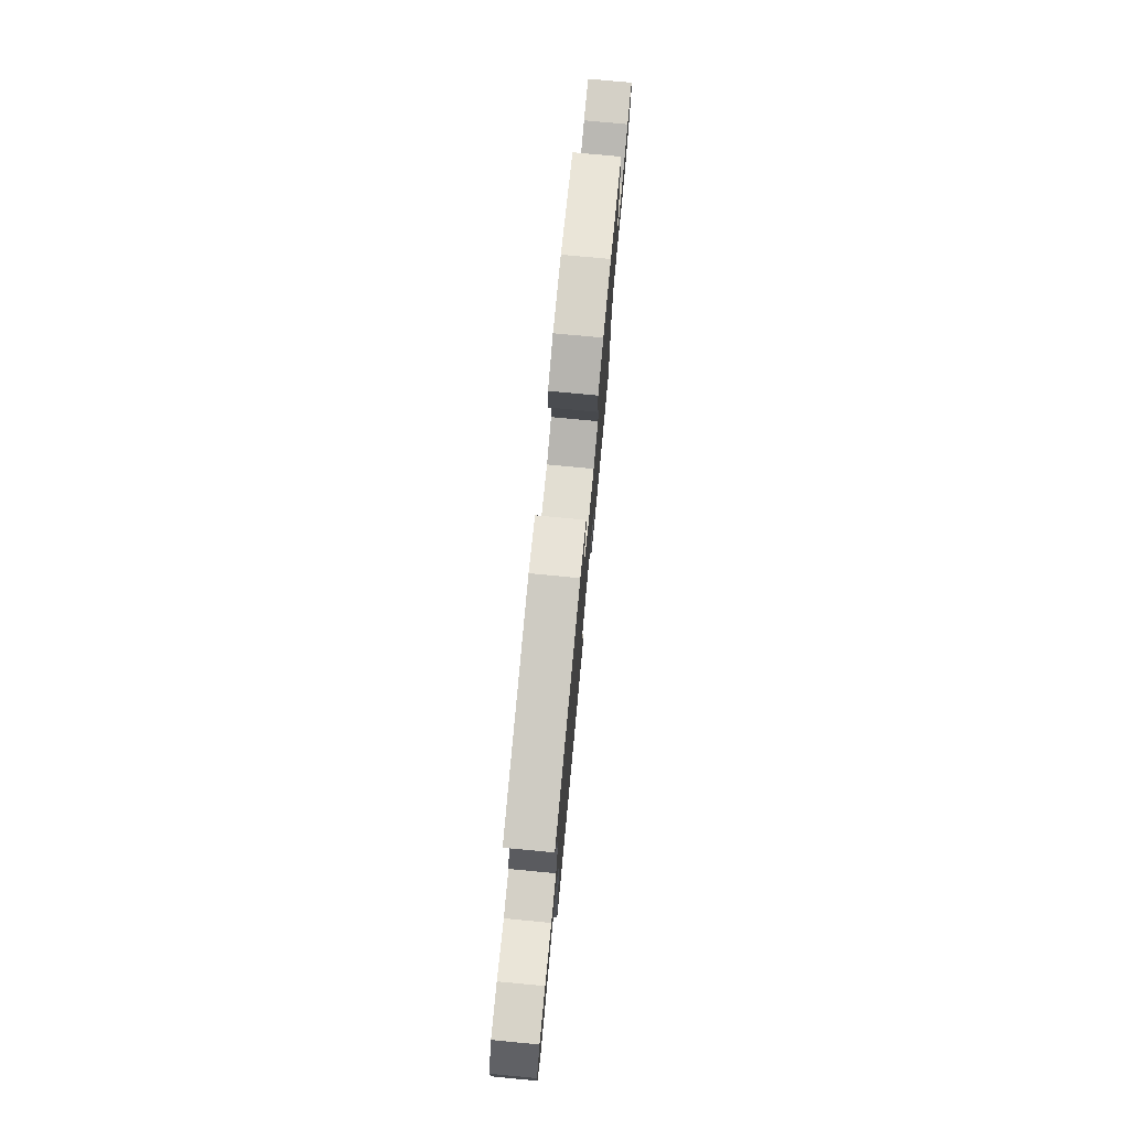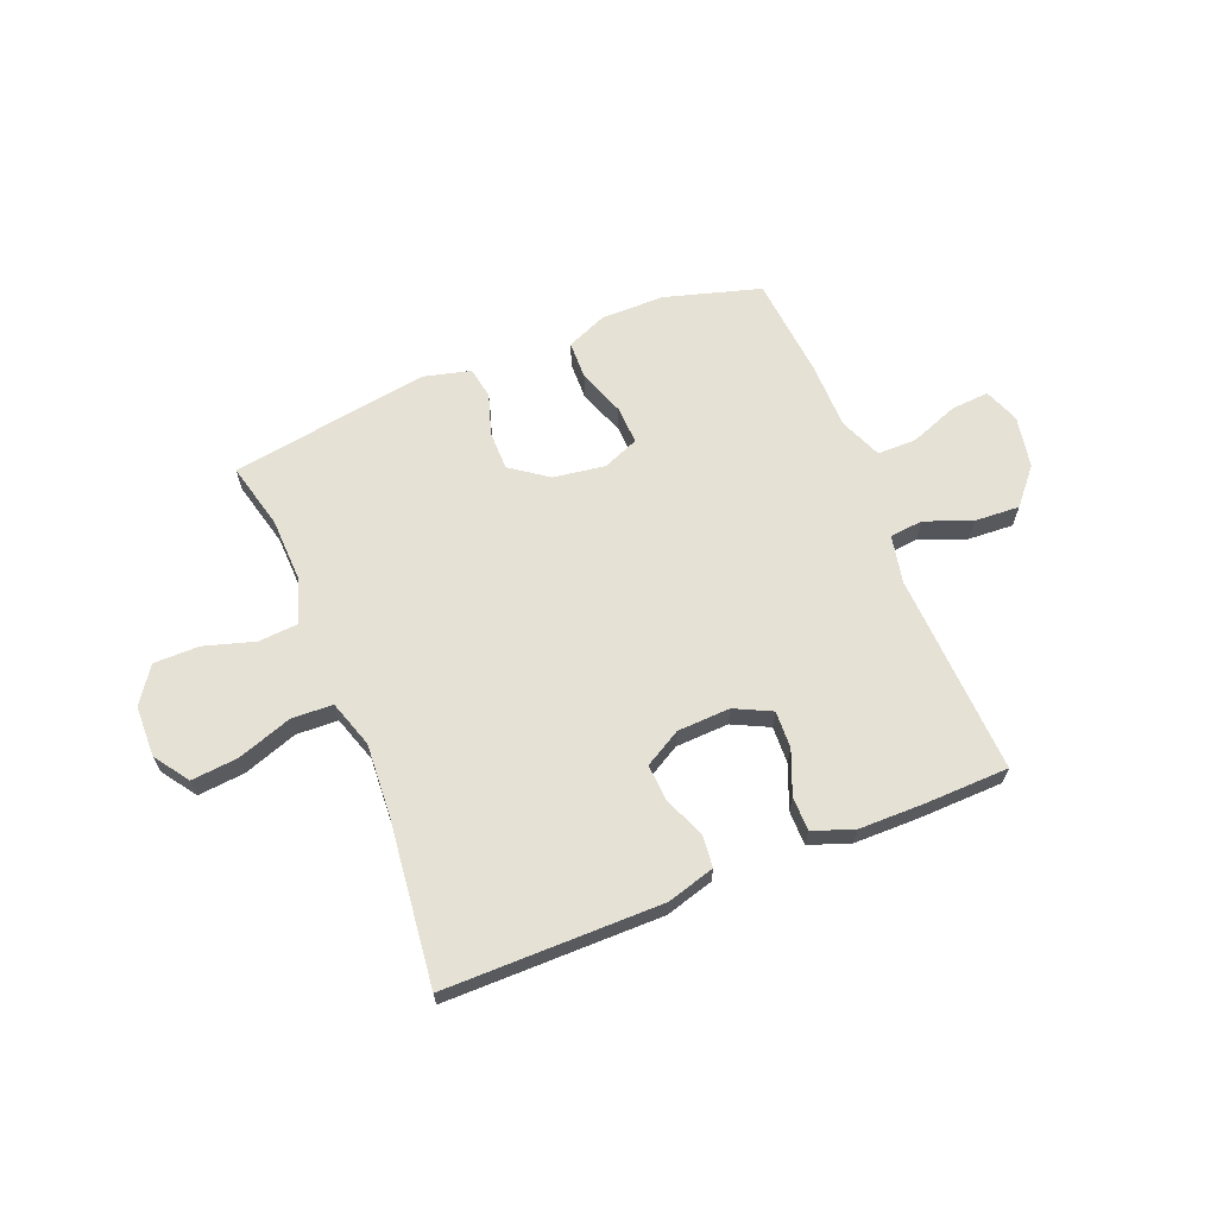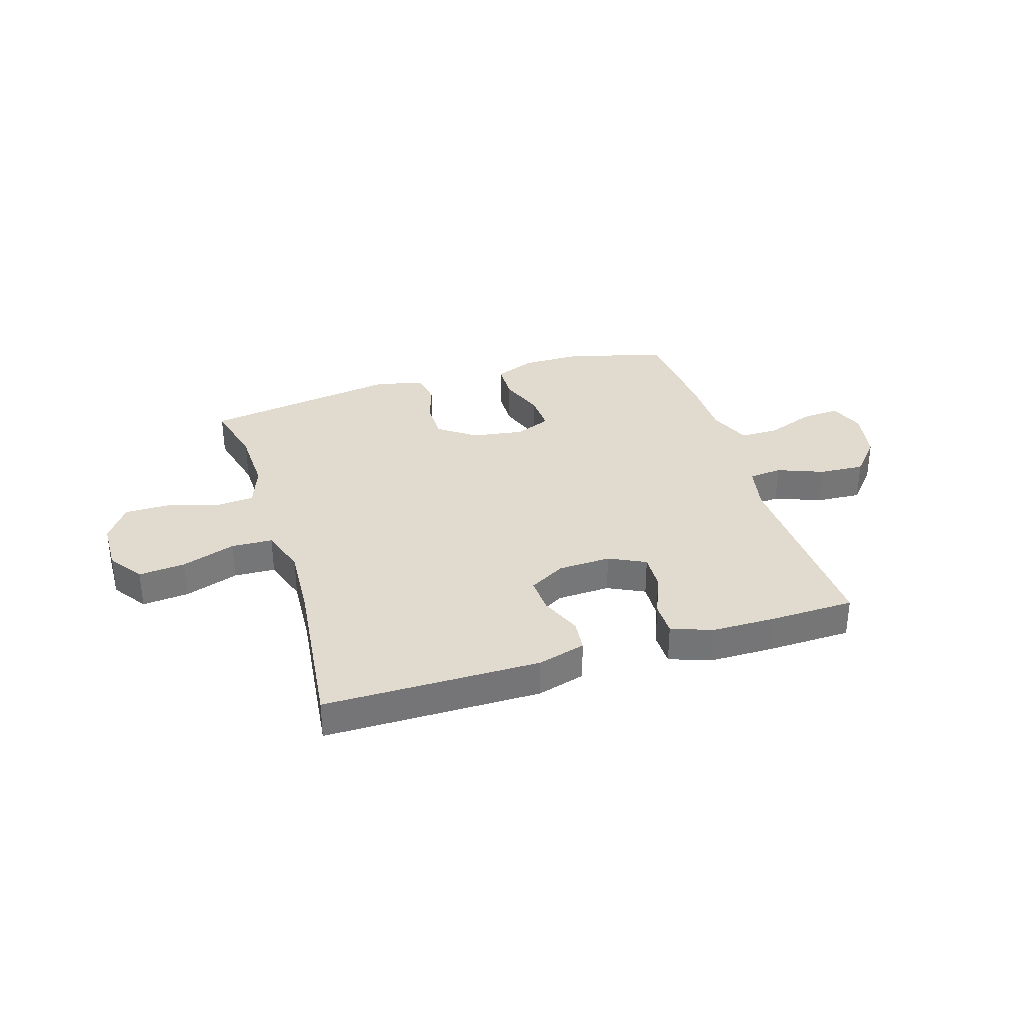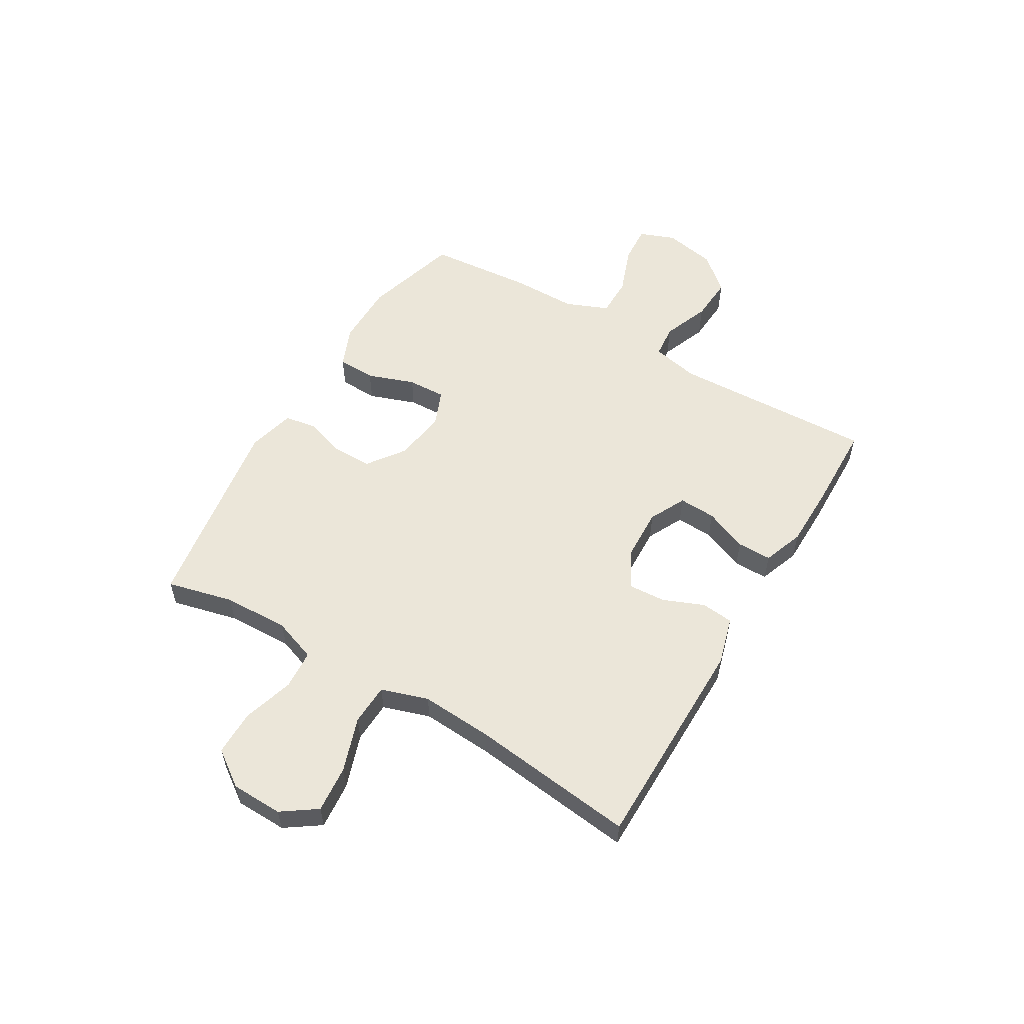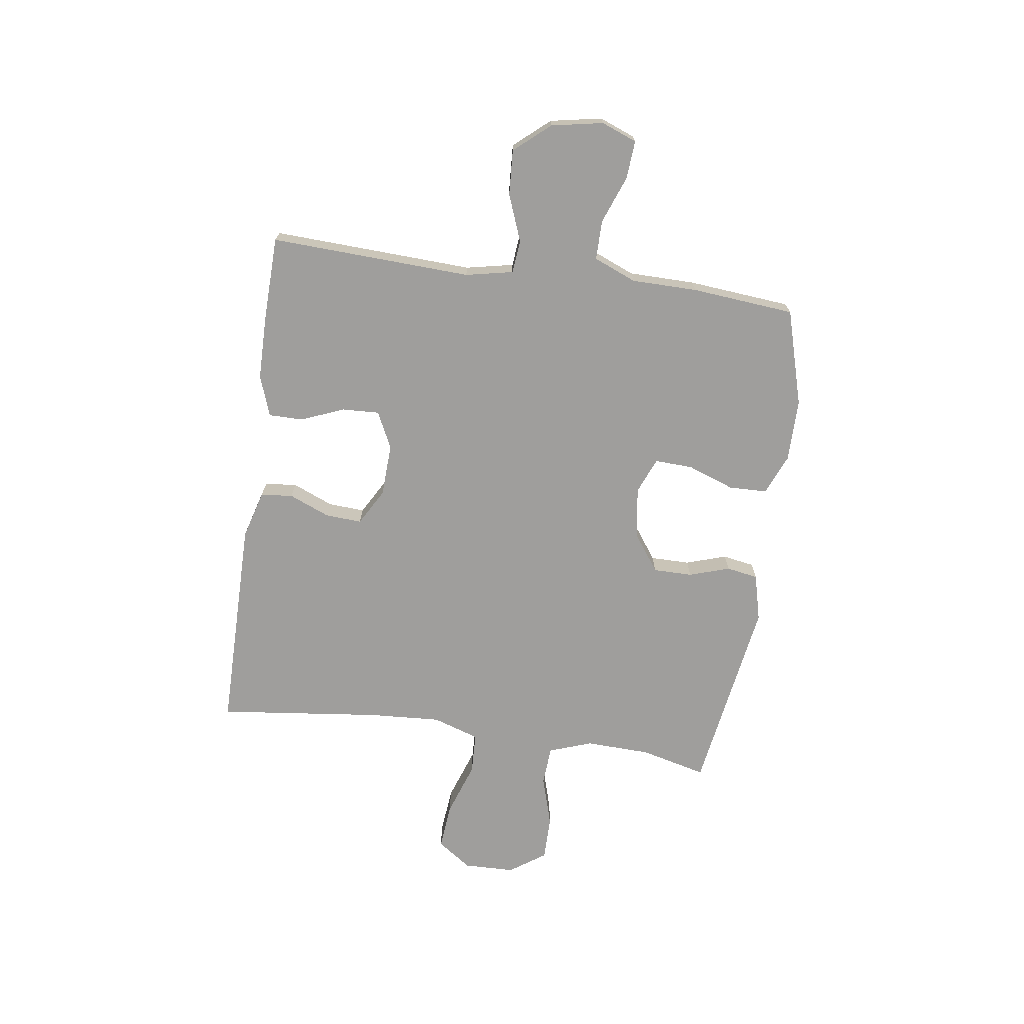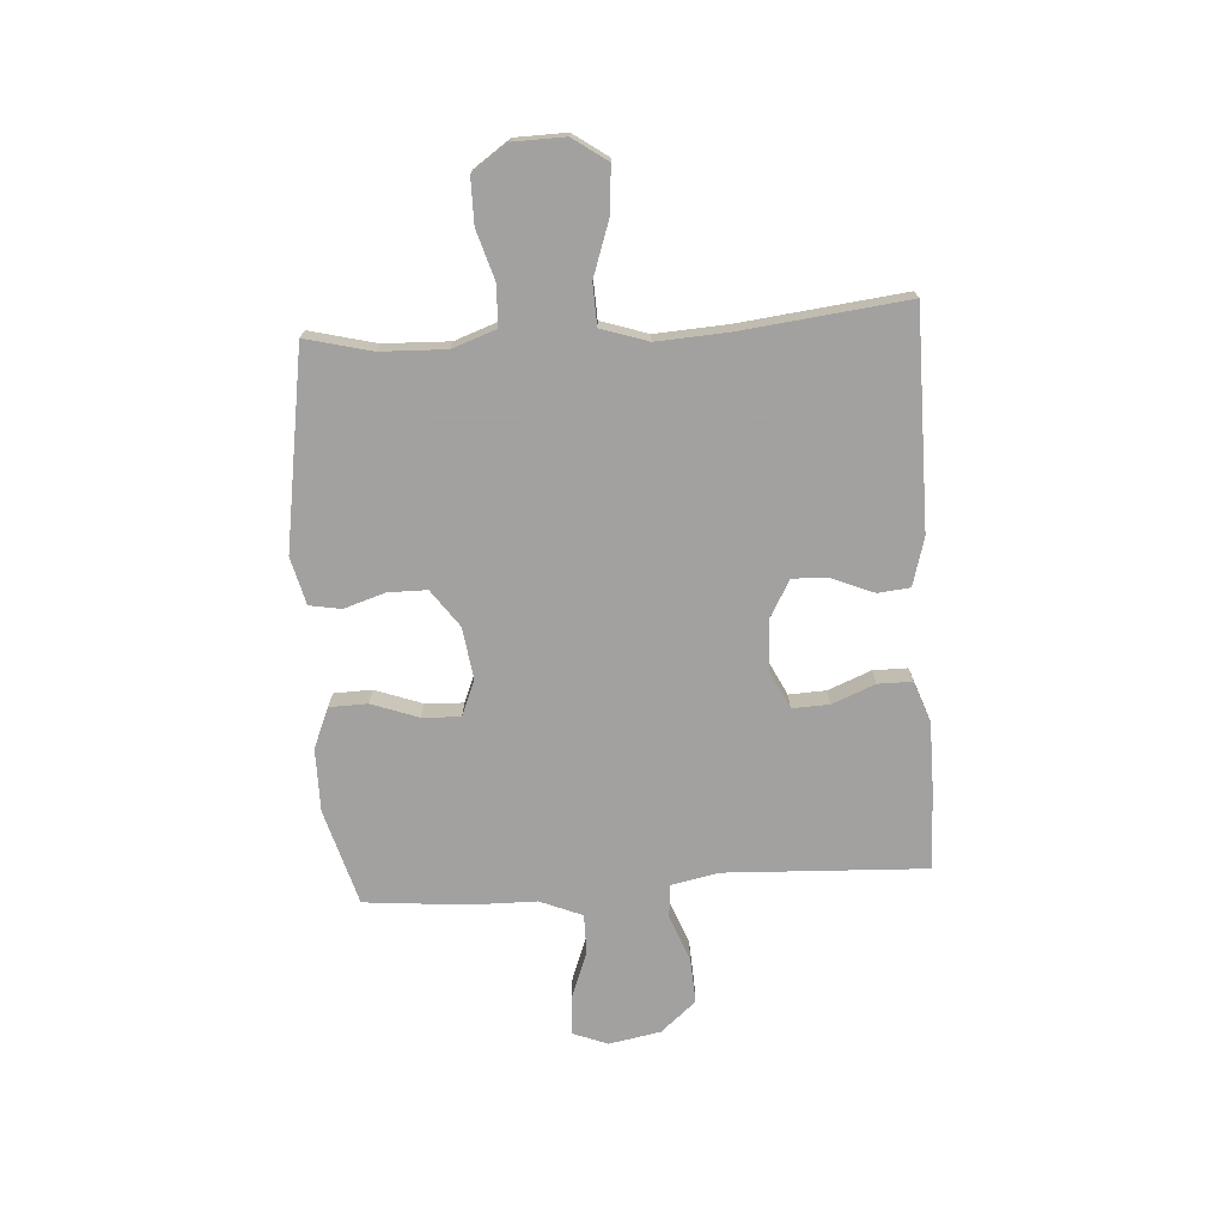
<metadata>
{"format":"obj","ext":"obj","renderer":"f3d","projection":"perspective","resolution":1024,"background":"white","views":[{"elev":76.5,"azim":95.4,"up":"+Z"},{"elev":65.0,"azim":158.0,"up":"+Y"},{"elev":33.5,"azim":162.8,"up":"+Y"},{"elev":55.9,"azim":120.8,"up":"+Y"},{"elev":-71.0,"azim":-98.1,"up":"+Y"},{"elev":-72.3,"azim":93.7,"up":"+Y"}]}
</metadata>
<code>
v -0.5 0.07 -0.5
v -0.484 0.07 -0.13
v -0.502 0.07 -0.043
v -0.563 0.07 -0.037
v -0.648 0.07 -0.07
v -0.731 0.07 -0.075
v -0.787 0.07 -0.01
v -0.805 0.07 0.085
v -0.78 0.07 0.15
v -0.71 0.07 0.145
v -0.622 0.07 0.112
v -0.55 0.07 0.112
v -0.518 0.07 0.19
v -0.517 0.07 0.311
v -0.5 0.07 0.5
v -0.324 0.07 0.551
v -0.208 0.07 0.551
v -0.134 0.07 0.52
v -0.132 0.07 0.45
v -0.163 0.07 0.364
v -0.166 0.07 0.294
v -0.1 0.07 0.267
v -0.005 0.07 0.281
v 0.063 0.07 0.33
v 0.063 0.07 0.402
v 0.039 0.07 0.477
v 0.049 0.07 0.535
v 0.136 0.07 0.557
v 0.5 0.07 0.5
v 0.47 0.07 0.379
v 0.466 0.07 0.259
v 0.494 0.07 0.18
v 0.566 0.07 0.175
v 0.659 0.07 0.203
v 0.742 0.07 0.203
v 0.788 0.07 0.137
v 0.79 0.07 0.043
v 0.746 0.07 -0.02
v 0.66 0.07 -0.012
v 0.561 0.07 0.022
v 0.485 0.07 0.019
v 0.457 0.07 -0.067
v 0.465 0.07 -0.199
v 0.5 0.07 -0.5
v 0.103 0.07 -0.501
v 0.015 0.07 -0.476
v 0.009 0.07 -0.417
v 0.04 0.07 -0.342
v 0.044 0.07 -0.275
v -0.023 0.07 -0.237
v -0.12 0.07 -0.233
v -0.187 0.07 -0.266
v -0.184 0.07 -0.334
v -0.152 0.07 -0.413
v -0.152 0.07 -0.476
v -0.227 0.07 -0.503
v -0.344 0.07 -0.504
v -0.5 0 -0.5
v -0.484 0 -0.13
v -0.502 0 -0.043
v -0.563 0 -0.037
v -0.648 0 -0.07
v -0.731 0 -0.075
v -0.787 0 -0.01
v -0.805 0 0.085
v -0.78 0 0.15
v -0.71 0 0.145
v -0.622 0 0.112
v -0.55 0 0.112
v -0.518 0 0.19
v -0.517 0 0.311
v -0.5 0 0.5
v -0.324 0 0.551
v -0.208 0 0.551
v -0.134 0 0.52
v -0.132 0 0.45
v -0.163 0 0.364
v -0.166 0 0.294
v -0.1 0 0.267
v -0.005 0 0.281
v 0.063 0 0.33
v 0.063 0 0.402
v 0.039 0 0.477
v 0.049 0 0.535
v 0.136 0 0.557
v 0.5 0 0.5
v 0.47 0 0.379
v 0.466 0 0.259
v 0.494 0 0.18
v 0.566 0 0.175
v 0.659 0 0.203
v 0.742 0 0.203
v 0.788 0 0.137
v 0.79 0 0.043
v 0.746 0 -0.02
v 0.66 0 -0.012
v 0.561 0 0.022
v 0.485 0 0.019
v 0.457 0 -0.067
v 0.465 0 -0.199
v 0.5 0 -0.5
v 0.103 0 -0.501
v 0.015 0 -0.476
v 0.009 0 -0.417
v 0.04 0 -0.342
v 0.044 0 -0.275
v -0.023 0 -0.237
v -0.12 0 -0.233
v -0.187 0 -0.266
v -0.184 0 -0.334
v -0.152 0 -0.413
v -0.152 0 -0.476
v -0.227 0 -0.503
v -0.344 0 -0.504
f 56 57 1 2
f 53 54 55 56
f 52 53 56 2
f 51 52 2 3
f 50 51 3
f 45 46 47 48
f 43 44 45 48
f 42 43 48 49
f 41 42 49 50
f 37 38 39 40
f 37 40 41
f 36 37 41
f 33 34 35 36
f 32 33 36 41
f 31 32 41 50
f 27 28 29 30
f 25 26 27 30
f 24 25 30 31
f 23 24 31 50
f 17 18 19 20
f 17 20 21
f 16 17 21
f 13 14 15 16
f 12 13 16 21
f 8 9 10 11
f 8 11 12
f 7 8 12
f 4 5 6 7
f 3 4 7 12
f 22 23 50 3
f 3 12 21 22
f 59 58 114 113
f 113 112 111 110
f 59 113 110 109
f 60 59 109 108
f 60 108 107
f 105 104 103 102
f 105 102 101 100
f 106 105 100 99
f 107 106 99 98
f 97 96 95 94
f 98 97 94
f 98 94 93
f 93 92 91 90
f 98 93 90 89
f 107 98 89 88
f 87 86 85 84
f 87 84 83 82
f 88 87 82 81
f 107 88 81 80
f 77 76 75 74
f 78 77 74
f 78 74 73
f 73 72 71 70
f 78 73 70 69
f 68 67 66 65
f 69 68 65
f 69 65 64
f 64 63 62 61
f 69 64 61 60
f 60 107 80 79
f 79 78 69 60
f 1 58 59 2
f 2 59 60 3
f 3 60 61 4
f 4 61 62 5
f 5 62 63 6
f 6 63 64 7
f 7 64 65 8
f 8 65 66 9
f 9 66 67 10
f 10 67 68 11
f 11 68 69 12
f 12 69 70 13
f 13 70 71 14
f 14 71 72 15
f 15 72 73 16
f 16 73 74 17
f 17 74 75 18
f 18 75 76 19
f 19 76 77 20
f 20 77 78 21
f 21 78 79 22
f 22 79 80 23
f 23 80 81 24
f 24 81 82 25
f 25 82 83 26
f 26 83 84 27
f 27 84 85 28
f 28 85 86 29
f 29 86 87 30
f 30 87 88 31
f 31 88 89 32
f 32 89 90 33
f 33 90 91 34
f 34 91 92 35
f 35 92 93 36
f 36 93 94 37
f 37 94 95 38
f 38 95 96 39
f 39 96 97 40
f 40 97 98 41
f 41 98 99 42
f 42 99 100 43
f 43 100 101 44
f 44 101 102 45
f 45 102 103 46
f 46 103 104 47
f 47 104 105 48
f 48 105 106 49
f 49 106 107 50
f 50 107 108 51
f 51 108 109 52
f 52 109 110 53
f 53 110 111 54
f 54 111 112 55
f 55 112 113 56
f 56 113 114 57
f 57 114 58 1

</code>
